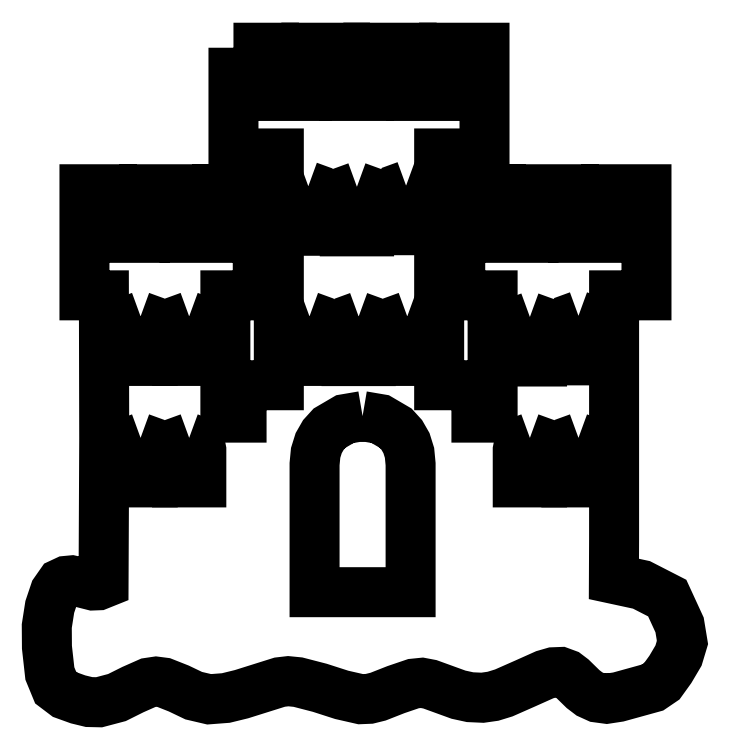
<metadata>
{"format":"dxf","ext":"dxf","renderer":"ezdxf+matplotlib","layout":"modelspace","background":"white","min_lineweight":24,"dpi":150}
</metadata>
<code>
0
SECTION
2
ENTITIES
0
LWPOLYLINE
8
Layer_1
90
124
70
0
10
4.516
20
15.65
30
0
10
4.516
20
13.18
30
0
10
5.578
20
13.18
30
0
10
5.578
20
8.284
30
0
10
5.578
20
7.752
30
0
10
4.706
20
7.752
30
0
10
4.706
20
6.994
30
0
10
4.327
20
6.994
30
0
10
4.327
20
9.856
30
0
10
5.085
20
9.856
30
0
10
5.085
20
12.34
30
0
10
4.137
20
12.34
30
0
10
4.137
20
11.2
30
0
10
3.379
20
11.2
30
0
10
3.379
20
12.34
30
0
10
2.432
20
12.34
30
0
10
2.432
20
11.2
30
0
10
1.674
20
11.2
30
0
10
1.674
20
12.34
30
0
10
1.03
20
12.34
30
0
10
1.03
20
9.856
30
0
10
1.484
20
9.856
30
0
10
1.492
20
6.502
30
0
10
1.476
20
3.121
30
0
10
1.353
20
3.071
30
0
10
1.229
20
3.066
30
0
10
0.9805
20
3.129
30
0
10
0.7295
20
3.186
30
0
10
0.603
20
3.174
30
0
10
0.4756
20
3.115
30
0
10
0.336
20
2.915
30
0
10
0.2181
20
2.565
30
0
10
0.1479
20
2.116
30
0
10
0.1516
20
1.622
30
0
10
0.2199
20
1.007
30
0
10
0.3561
20
0.6761
30
0
10
0.5721
20
0.5126
30
0
10
0.8795
20
0.4017
30
0
10
1.137
20
0.3391
30
0
10
1.372
20
0.3338
30
0
10
1.79
20
0.4443
30
0
10
2.164
20
0.6307
30
0
10
2.526
20
0.7908
30
0
10
2.707
20
0.8177
30
0
10
2.885
20
0.7948
30
0
10
3.236
20
0.6562
30
0
10
3.587
20
0.4881
30
0
10
3.948
20
0.4036
30
0
10
4.339
20
0.4335
30
0
10
4.703
20
0.5228
30
0
10
5.6
20
0.8045
30
0
10
5.798
20
0.8273
30
0
10
6.026
20
0.8048
30
0
10
6.536
20
0.6728
30
0
10
7.05
20
0.5071
30
0
10
7.493
20
0.4063
30
0
10
7.694
20
0.4146
30
0
10
7.901
20
0.4656
30
0
10
8.32
20
0.6303
30
0
10
8.731
20
0.77
30
0
10
8.927
20
0.7898
30
0
10
9.114
20
0.7544
30
0
10
9.782
20
0.5116
30
0
10
10.05
20
0.4528
30
0
10
10.34
20
0.4398
30
0
10
10.59
20
0.4746
30
0
10
10.84
20
0.5523
30
0
10
11.34
20
0.7735
30
0
10
11.8
20
0.9785
30
0
10
12
20
1.036
30
0
10
12.17
20
1.042
30
0
10
12.31
20
0.9897
30
0
10
12.44
20
0.8925
30
0
10
12.7
20
0.6419
30
0
10
12.85
20
0.5273
30
0
10
13.03
20
0.4454
30
0
10
13.25
20
0.4157
30
0
10
13.52
20
0.4573
30
0
10
14.32
20
0.6789
30
0
10
14.54
20
0.8254
30
0
10
14.74
20
1.103
30
0
10
14.93
20
1.427
30
0
10
15.02
20
1.734
30
0
10
14.96
20
2.143
30
0
10
14.67
20
2.772
30
0
10
14.06
20
3.081
30
0
10
13.42
20
3.22
30
0
10
13.42
20
4.152
30
0
10
13.42
20
9.856
30
0
10
14.18
20
9.856
30
0
10
14.18
20
12.34
30
0
10
13.23
20
12.34
30
0
10
13.23
20
11.2
30
0
10
12.48
20
11.2
30
0
10
12.48
20
12.34
30
0
10
11.53
20
12.34
30
0
10
11.53
20
11.2
30
0
10
10.77
20
11.2
30
0
10
10.77
20
12.34
30
0
10
9.822
20
12.34
30
0
10
9.822
20
9.856
30
0
10
10.58
20
9.856
30
0
10
10.58
20
6.994
30
0
10
10.2
20
6.994
30
0
10
10.2
20
7.752
30
0
10
9.33
20
7.752
30
0
10
9.33
20
8.285
30
0
10
9.33
20
13.18
30
0
10
10.39
20
13.18
30
0
10
10.39
20
15.65
30
0
10
9.443
20
15.65
30
0
10
9.443
20
14.52
30
0
10
8.685
20
14.52
30
0
10
8.685
20
15.65
30
0
10
7.672
20
15.65
30
0
10
7.672
20
14.52
30
0
10
7.125
20
14.52
30
0
10
7.125
20
15.65
30
0
10
6.222
20
15.65
30
0
10
6.222
20
14.52
30
0
10
5.464
20
14.52
30
0
10
5.464
20
15.65
30
0
10
4.516
20
15.65
30
0
10
4.516
20
15.65
30
0
0
LWPOLYLINE
8
Layer_1
90
11
70
0
10
8.556
20
12.42
30
0
10
8.751
20
12.35
30
0
10
8.815
20
12.26
30
0
10
8.84
20
12.14
30
0
10
8.84
20
11.38
30
0
10
8.271
20
11.38
30
0
10
8.271
20
12.14
30
0
10
8.296
20
12.26
30
0
10
8.36
20
12.35
30
0
10
8.556
20
12.42
30
0
10
8.556
20
12.42
30
0
0
LWPOLYLINE
8
Layer_1
90
11
70
0
10
6.268
20
12.41
30
0
10
6.463
20
12.34
30
0
10
6.528
20
12.25
30
0
10
6.552
20
12.12
30
0
10
6.552
20
11.37
30
0
10
5.984
20
11.37
30
0
10
5.984
20
12.12
30
0
10
6.008
20
12.25
30
0
10
6.073
20
12.34
30
0
10
6.268
20
12.41
30
0
10
6.268
20
12.41
30
0
0
LWPOLYLINE
8
Layer_1
90
11
70
0
10
7.405
20
12.4
30
0
10
7.6
20
12.32
30
0
10
7.665
20
12.24
30
0
10
7.689
20
12.11
30
0
10
7.689
20
11.35
30
0
10
7.121
20
11.35
30
0
10
7.121
20
12.11
30
0
10
7.145
20
12.24
30
0
10
7.21
20
12.32
30
0
10
7.405
20
12.4
30
0
10
7.405
20
12.4
30
0
0
LWPOLYLINE
8
Layer_1
90
11
70
0
10
12.59
20
9.377
30
0
10
12.78
20
9.306
30
0
10
12.85
20
9.217
30
0
10
12.87
20
9.093
30
0
10
12.87
20
8.335
30
0
10
12.31
20
8.335
30
0
10
12.31
20
9.093
30
0
10
12.33
20
9.217
30
0
10
12.39
20
9.306
30
0
10
12.59
20
9.377
30
0
10
12.59
20
9.377
30
0
0
LWPOLYLINE
8
Layer_1
90
11
70
0
10
2.343
20
9.363
30
0
10
2.538
20
9.292
30
0
10
2.602
20
9.203
30
0
10
2.627
20
9.079
30
0
10
2.627
20
8.321
30
0
10
2.058
20
8.321
30
0
10
2.058
20
9.079
30
0
10
2.083
20
9.203
30
0
10
2.147
20
9.292
30
0
10
2.343
20
9.363
30
0
10
2.343
20
9.363
30
0
0
LWPOLYLINE
8
Layer_1
90
11
70
0
10
3.48
20
9.363
30
0
10
3.675
20
9.292
30
0
10
3.74
20
9.203
30
0
10
3.764
20
9.079
30
0
10
3.764
20
8.321
30
0
10
3.195
20
8.321
30
0
10
3.195
20
9.079
30
0
10
3.22
20
9.203
30
0
10
3.284
20
9.292
30
0
10
3.48
20
9.363
30
0
10
3.48
20
9.363
30
0
0
LWPOLYLINE
8
Layer_1
90
11
70
0
10
6.295
20
9.363
30
0
10
6.491
20
9.292
30
0
10
6.555
20
9.203
30
0
10
6.579
20
9.079
30
0
10
6.579
20
8.321
30
0
10
6.011
20
8.321
30
0
10
6.011
20
9.079
30
0
10
6.035
20
9.203
30
0
10
6.1
20
9.292
30
0
10
6.295
20
9.363
30
0
10
6.295
20
9.363
30
0
0
LWPOLYLINE
8
Layer_1
90
11
70
0
10
8.583
20
9.363
30
0
10
8.778
20
9.292
30
0
10
8.843
20
9.203
30
0
10
8.867
20
9.079
30
0
10
8.867
20
8.321
30
0
10
8.299
20
8.321
30
0
10
8.299
20
9.079
30
0
10
8.323
20
9.203
30
0
10
8.387
20
9.292
30
0
10
8.583
20
9.363
30
0
10
8.583
20
9.363
30
0
0
LWPOLYLINE
8
Layer_1
90
11
70
0
10
7.446
20
9.36
30
0
10
7.641
20
9.289
30
0
10
7.705
20
9.2
30
0
10
7.73
20
9.075
30
0
10
7.73
20
8.317
30
0
10
7.161
20
8.317
30
0
10
7.161
20
9.075
30
0
10
7.186
20
9.2
30
0
10
7.25
20
9.289
30
0
10
7.446
20
9.36
30
0
10
7.446
20
9.36
30
0
0
LWPOLYLINE
8
Layer_1
90
11
70
0
10
11.45
20
9.35
30
0
10
11.65
20
9.279
30
0
10
11.71
20
9.19
30
0
10
11.74
20
9.065
30
0
10
11.74
20
8.307
30
0
10
11.17
20
8.307
30
0
10
11.17
20
9.065
30
0
10
11.19
20
9.19
30
0
10
11.26
20
9.279
30
0
10
11.45
20
9.35
30
0
10
11.45
20
9.35
30
0
0
LWPOLYLINE
8
Layer_1
90
17
70
0
10
7.538
20
7.03
30
0
10
7.95
20
6.96
30
0
10
8.31
20
6.749
30
0
10
8.454
20
6.591
30
0
10
8.565
20
6.398
30
0
10
8.636
20
6.17
30
0
10
8.661
20
5.906
30
0
10
8.661
20
2.91
30
0
10
6.414
20
2.91
30
0
10
6.414
20
5.906
30
0
10
6.439
20
6.17
30
0
10
6.511
20
6.398
30
0
10
6.621
20
6.591
30
0
10
6.765
20
6.749
30
0
10
7.125
20
6.96
30
0
10
7.538
20
7.03
30
0
10
7.538
20
7.03
30
0
0
LWPOLYLINE
8
Layer_1
90
11
70
0
10
2.343
20
6.521
30
0
10
2.538
20
6.45
30
0
10
2.603
20
6.361
30
0
10
2.627
20
6.236
30
0
10
2.627
20
5.478
30
0
10
2.059
20
5.478
30
0
10
2.059
20
6.236
30
0
10
2.083
20
6.361
30
0
10
2.147
20
6.45
30
0
10
2.343
20
6.521
30
0
10
2.343
20
6.521
30
0
0
LWPOLYLINE
8
Layer_1
90
11
70
0
10
3.48
20
6.521
30
0
10
3.675
20
6.45
30
0
10
3.74
20
6.361
30
0
10
3.764
20
6.236
30
0
10
3.764
20
5.478
30
0
10
3.196
20
5.478
30
0
10
3.196
20
6.236
30
0
10
3.22
20
6.361
30
0
10
3.284
20
6.45
30
0
10
3.48
20
6.521
30
0
10
3.48
20
6.521
30
0
0
LWPOLYLINE
8
Layer_1
90
11
70
0
10
11.45
20
6.521
30
0
10
11.65
20
6.45
30
0
10
11.71
20
6.361
30
0
10
11.74
20
6.236
30
0
10
11.74
20
5.478
30
0
10
11.17
20
5.478
30
0
10
11.17
20
6.236
30
0
10
11.19
20
6.361
30
0
10
11.26
20
6.45
30
0
10
11.45
20
6.521
30
0
10
11.45
20
6.521
30
0
0
LWPOLYLINE
8
Layer_1
90
11
70
0
10
12.59
20
6.521
30
0
10
12.79
20
6.45
30
0
10
12.85
20
6.361
30
0
10
12.87
20
6.236
30
0
10
12.87
20
5.478
30
0
10
12.31
20
5.478
30
0
10
12.31
20
6.236
30
0
10
12.33
20
6.361
30
0
10
12.39
20
6.45
30
0
10
12.59
20
6.521
30
0
10
12.59
20
6.521
30
0
0
ENDSEC
0
EOF

</code>
